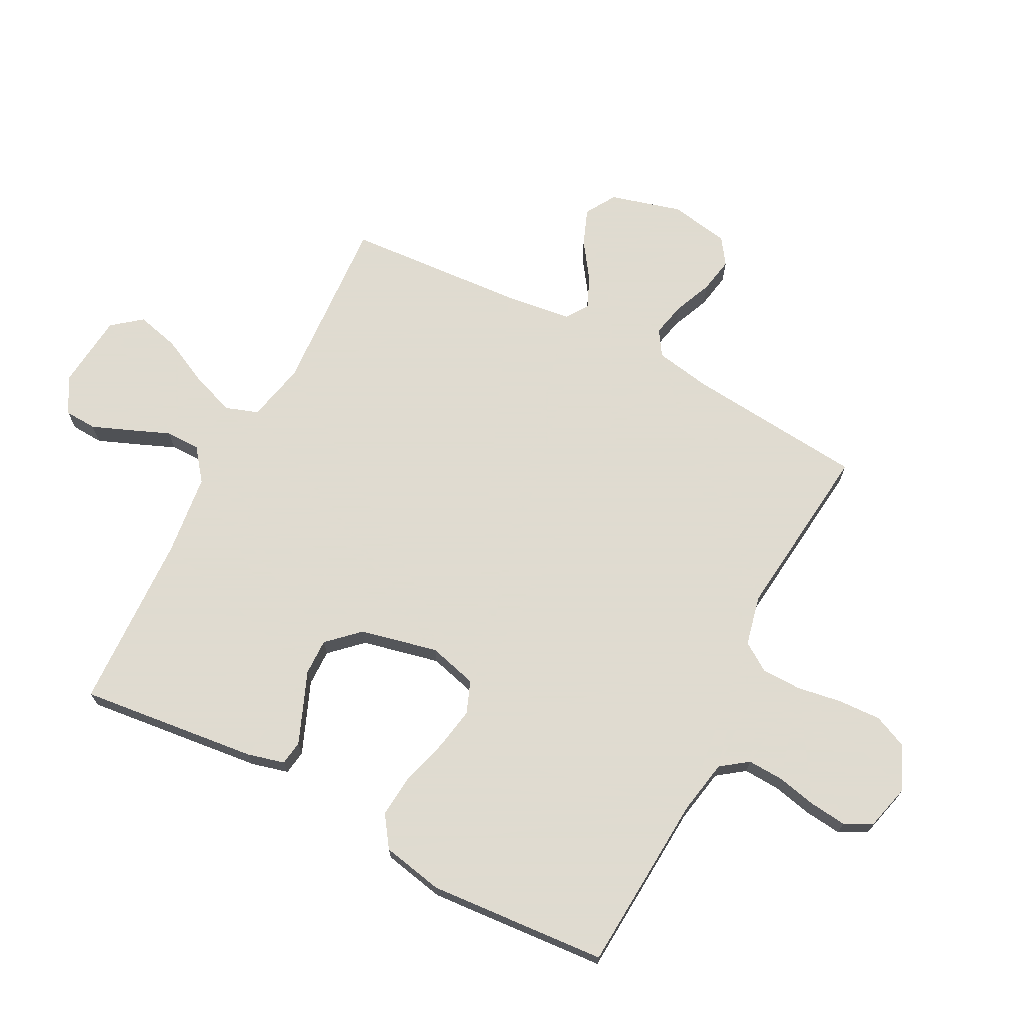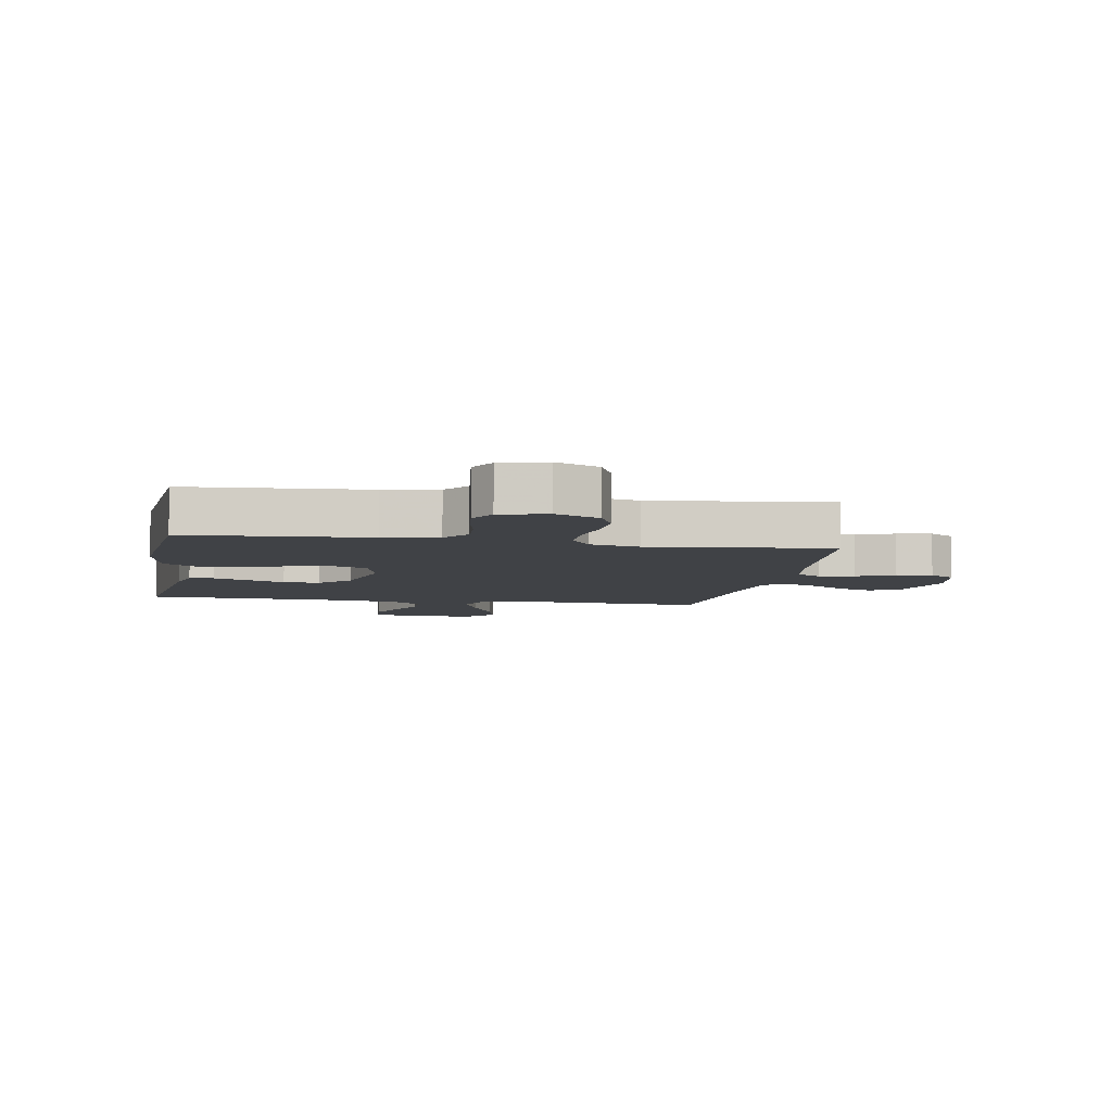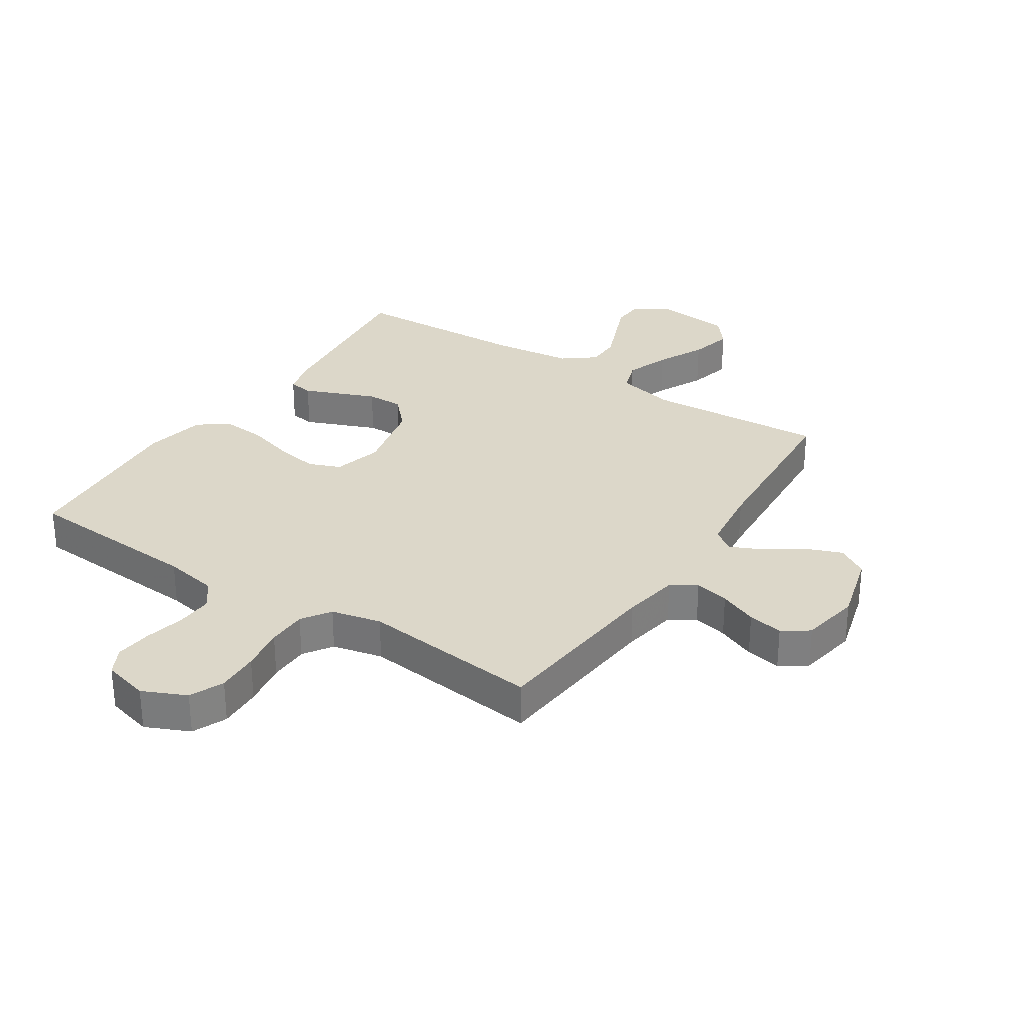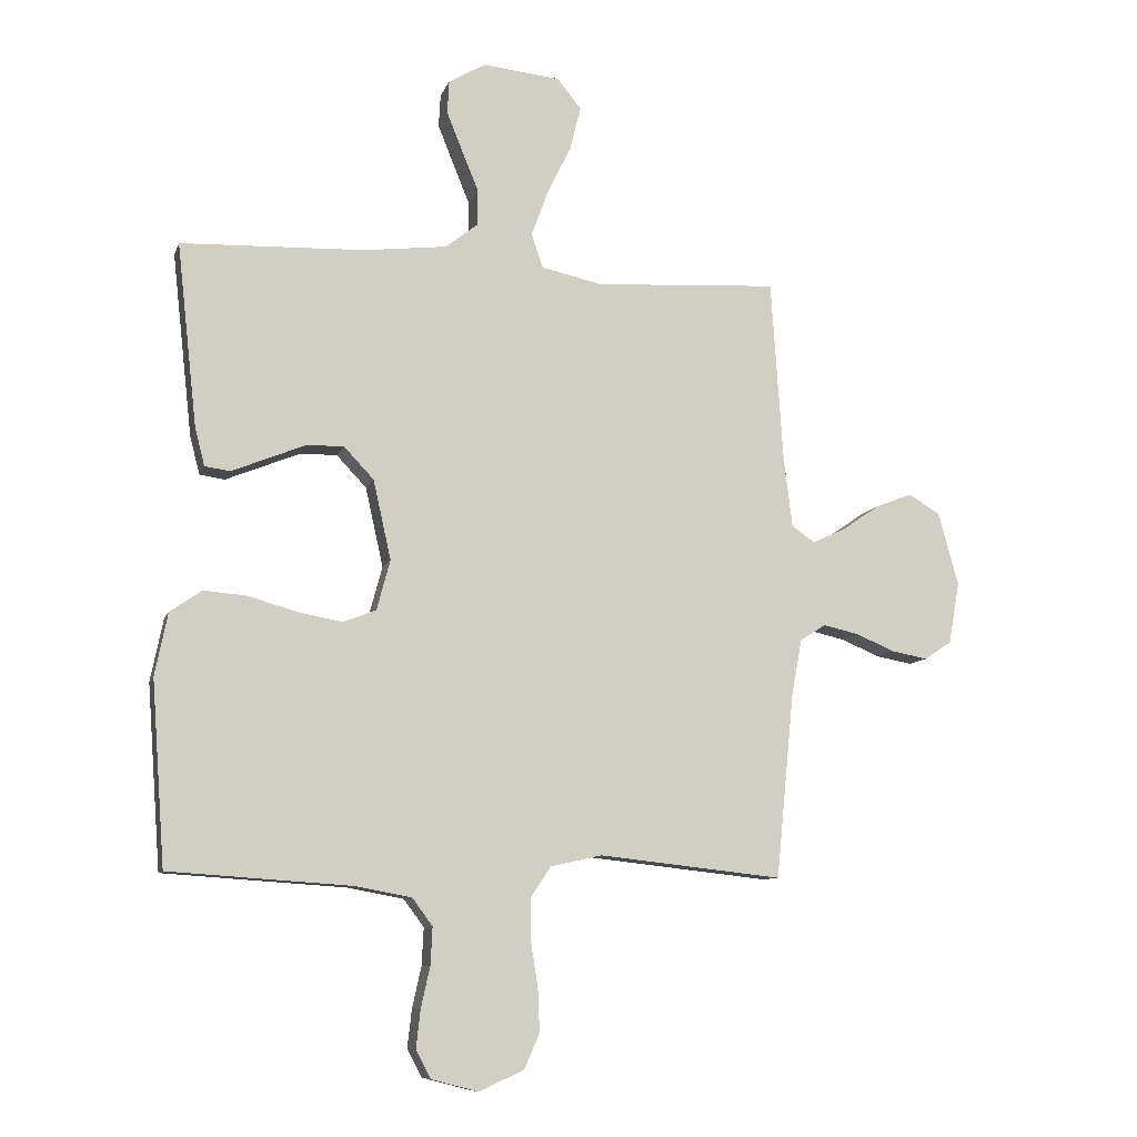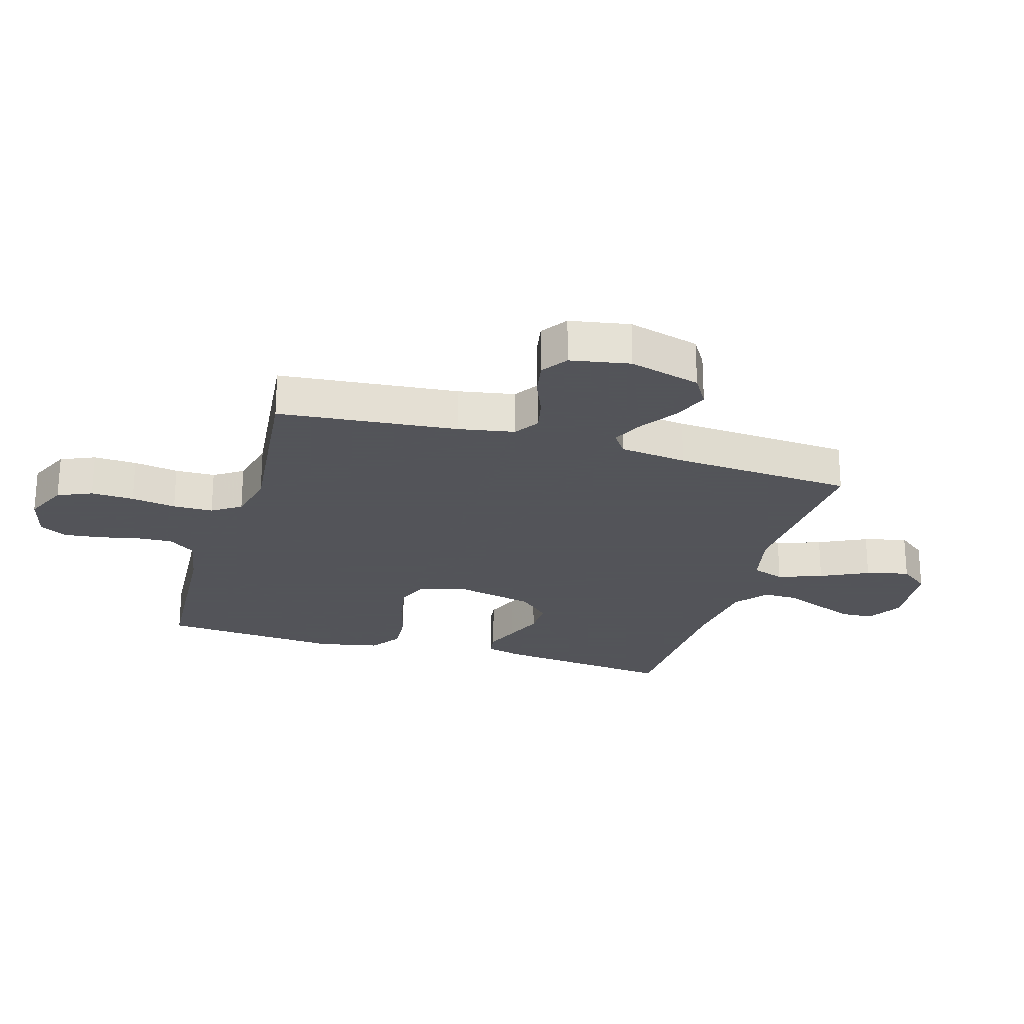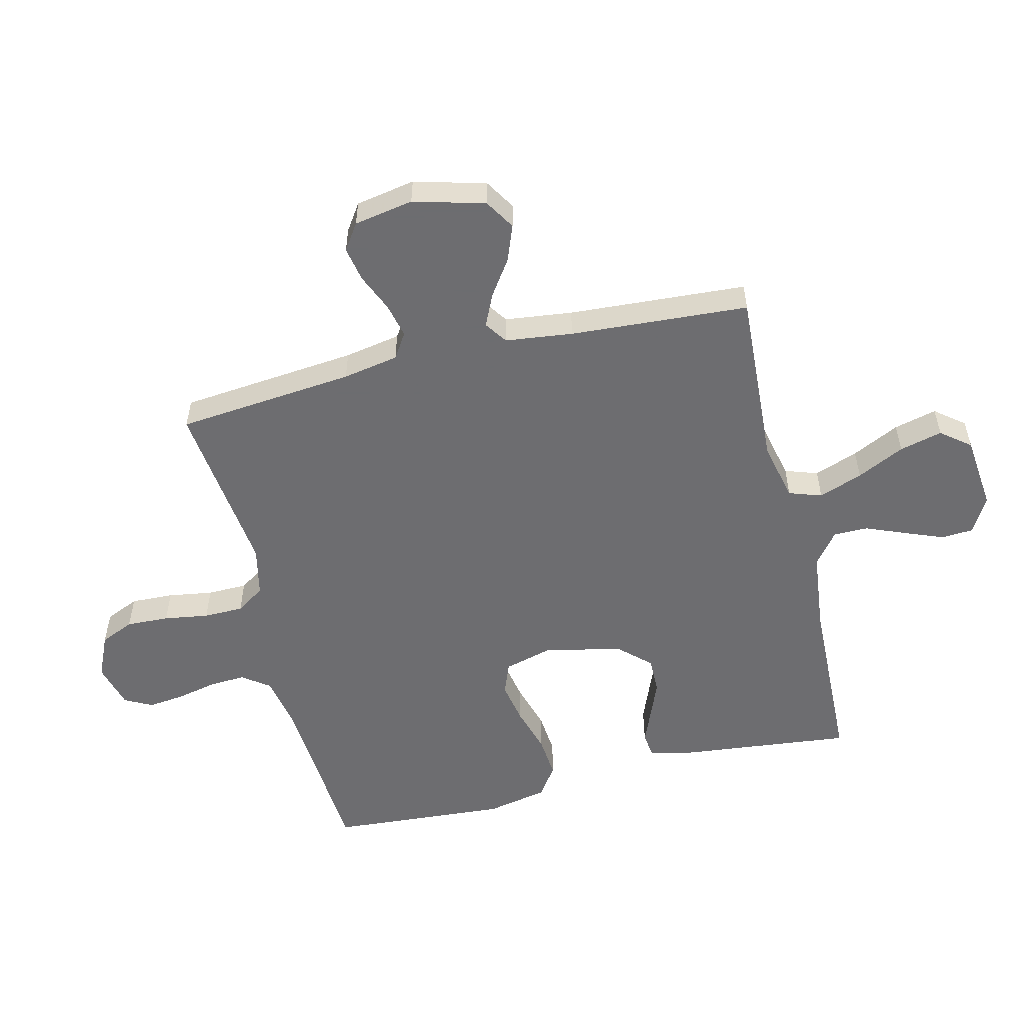
<metadata>
{"format":"obj","ext":"obj","renderer":"f3d","projection":"perspective","resolution":1024,"background":"white","views":[{"elev":70.2,"azim":117.4,"up":"+Y"},{"elev":-6.1,"azim":169.9,"up":"+Y"},{"elev":30.3,"azim":-146.9,"up":"+Y"},{"elev":-9.3,"azim":165.3,"up":"+Z"},{"elev":-23.9,"azim":-106.5,"up":"+Y"},{"elev":-54.1,"azim":-76.2,"up":"+Y"}]}
</metadata>
<code>
v -0.5 0.07 -0.5
v -0.529 0.07 -0.2
v -0.546 0.07 -0.106
v -0.588 0.07 -0.079
v -0.646 0.07 -0.092
v -0.71 0.07 -0.119
v -0.769 0.07 -0.13
v -0.813 0.07 -0.1
v -0.831 0.07 0
v -0.798 0.07 0.12
v -0.747 0.07 0.151
v -0.687 0.07 0.128
v -0.626 0.07 0.086
v -0.572 0.07 0.061
v -0.534 0.07 0.087
v -0.52 0.07 0.2
v -0.5 0.07 0.5
v -0.2 0.07 0.482
v -0.101 0.07 0.504
v -0.082 0.07 0.559
v -0.109 0.07 0.633
v -0.148 0.07 0.713
v -0.166 0.07 0.785
v -0.127 0.07 0.834
v 0 0.07 0.847
v 0.06 0.07 0.812
v 0.063 0.07 0.758
v 0.037 0.07 0.693
v 0.01 0.07 0.627
v 0.01 0.07 0.569
v 0.064 0.07 0.527
v 0.2 0.07 0.511
v 0.5 0.07 0.5
v 0.467 0.07 0.2
v 0.451 0.07 0.138
v 0.41 0.07 0.132
v 0.353 0.07 0.155
v 0.289 0.07 0.181
v 0.228 0.07 0.182
v 0.179 0.07 0.13
v 0.15 0.07 0
v 0.172 0.07 -0.082
v 0.226 0.07 -0.103
v 0.298 0.07 -0.09
v 0.377 0.07 -0.067
v 0.449 0.07 -0.061
v 0.501 0.07 -0.097
v 0.522 0.07 -0.2
v 0.5 0.07 -0.5
v 0.2 0.07 -0.52
v 0.109 0.07 -0.537
v 0.076 0.07 -0.582
v 0.079 0.07 -0.643
v 0.094 0.07 -0.71
v 0.101 0.07 -0.772
v 0.077 0.07 -0.818
v 0 0.07 -0.838
v -0.073 0.07 -0.805
v -0.098 0.07 -0.748
v -0.095 0.07 -0.676
v -0.083 0.07 -0.601
v -0.084 0.07 -0.534
v -0.116 0.07 -0.486
v -0.2 0.07 -0.467
v -0.5 0 -0.5
v -0.529 0 -0.2
v -0.546 0 -0.106
v -0.588 0 -0.079
v -0.646 0 -0.092
v -0.71 0 -0.119
v -0.769 0 -0.13
v -0.813 0 -0.1
v -0.831 0 0
v -0.798 0 0.12
v -0.747 0 0.151
v -0.687 0 0.128
v -0.626 0 0.086
v -0.572 0 0.061
v -0.534 0 0.087
v -0.52 0 0.2
v -0.5 0 0.5
v -0.2 0 0.482
v -0.101 0 0.504
v -0.082 0 0.559
v -0.109 0 0.633
v -0.148 0 0.713
v -0.166 0 0.785
v -0.127 0 0.834
v 0 0 0.847
v 0.06 0 0.812
v 0.063 0 0.758
v 0.037 0 0.693
v 0.01 0 0.627
v 0.01 0 0.569
v 0.064 0 0.527
v 0.2 0 0.511
v 0.5 0 0.5
v 0.467 0 0.2
v 0.451 0 0.138
v 0.41 0 0.132
v 0.353 0 0.155
v 0.289 0 0.181
v 0.228 0 0.182
v 0.179 0 0.13
v 0.15 0 0
v 0.172 0 -0.082
v 0.226 0 -0.103
v 0.298 0 -0.09
v 0.377 0 -0.067
v 0.449 0 -0.061
v 0.501 0 -0.097
v 0.522 0 -0.2
v 0.5 0 -0.5
v 0.2 0 -0.52
v 0.109 0 -0.537
v 0.076 0 -0.582
v 0.079 0 -0.643
v 0.094 0 -0.71
v 0.101 0 -0.772
v 0.077 0 -0.818
v 0 0 -0.838
v -0.073 0 -0.805
v -0.098 0 -0.748
v -0.095 0 -0.676
v -0.083 0 -0.601
v -0.084 0 -0.534
v -0.116 0 -0.486
v -0.2 0 -0.467
f 59 60 61
f 58 59 61
f 57 58 61
f 56 57 61
f 55 56 61
f 54 55 61
f 53 54 61
f 52 53 61 62
f 51 52 62 63
f 48 49 50
f 47 48 50
f 46 47 50
f 45 46 50
f 44 45 50
f 50 51 63
f 44 50 63
f 43 44 63
f 36 37 38
f 35 36 38
f 34 35 38
f 33 34 38
f 32 33 38
f 31 32 38 39
f 30 31 39 40
f 27 28 29
f 26 27 29
f 25 26 29
f 24 25 29
f 23 24 29
f 22 23 29
f 21 22 29
f 20 21 29 30
f 30 40 41
f 20 30 41
f 19 20 41
f 16 17 18
f 19 41 42
f 18 19 42
f 16 18 42
f 15 16 42
f 11 12 13
f 10 11 13
f 9 10 13
f 8 9 13
f 7 8 13
f 6 7 13
f 5 6 13
f 4 5 13 14
f 64 1 2
f 64 2 3
f 63 64 3
f 43 63 3
f 15 42 43
f 14 15 43
f 4 14 43
f 3 4 43
f 125 124 123
f 125 123 122
f 125 122 121
f 125 121 120
f 125 120 119
f 125 119 118
f 125 118 117
f 126 125 117 116
f 127 126 116 115
f 114 113 112
f 114 112 111
f 114 111 110
f 114 110 109
f 114 109 108
f 127 115 114
f 127 114 108
f 127 108 107
f 102 101 100
f 102 100 99
f 102 99 98
f 102 98 97
f 102 97 96
f 103 102 96 95
f 104 103 95 94
f 93 92 91
f 93 91 90
f 93 90 89
f 93 89 88
f 93 88 87
f 93 87 86
f 93 86 85
f 94 93 85 84
f 105 104 94
f 105 94 84
f 105 84 83
f 82 81 80
f 106 105 83
f 106 83 82
f 106 82 80
f 106 80 79
f 77 76 75
f 77 75 74
f 77 74 73
f 77 73 72
f 77 72 71
f 77 71 70
f 77 70 69
f 78 77 69 68
f 66 65 128
f 67 66 128
f 67 128 127
f 67 127 107
f 107 106 79
f 107 79 78
f 107 78 68
f 107 68 67
f 1 65 66 2
f 2 66 67 3
f 3 67 68 4
f 4 68 69 5
f 5 69 70 6
f 6 70 71 7
f 7 71 72 8
f 8 72 73 9
f 9 73 74 10
f 10 74 75 11
f 11 75 76 12
f 12 76 77 13
f 13 77 78 14
f 14 78 79 15
f 15 79 80 16
f 16 80 81 17
f 17 81 82 18
f 18 82 83 19
f 19 83 84 20
f 20 84 85 21
f 21 85 86 22
f 22 86 87 23
f 23 87 88 24
f 24 88 89 25
f 25 89 90 26
f 26 90 91 27
f 27 91 92 28
f 28 92 93 29
f 29 93 94 30
f 30 94 95 31
f 31 95 96 32
f 32 96 97 33
f 33 97 98 34
f 34 98 99 35
f 35 99 100 36
f 36 100 101 37
f 37 101 102 38
f 38 102 103 39
f 39 103 104 40
f 40 104 105 41
f 41 105 106 42
f 42 106 107 43
f 43 107 108 44
f 44 108 109 45
f 45 109 110 46
f 46 110 111 47
f 47 111 112 48
f 48 112 113 49
f 49 113 114 50
f 50 114 115 51
f 51 115 116 52
f 52 116 117 53
f 53 117 118 54
f 54 118 119 55
f 55 119 120 56
f 56 120 121 57
f 57 121 122 58
f 58 122 123 59
f 59 123 124 60
f 60 124 125 61
f 61 125 126 62
f 62 126 127 63
f 63 127 128 64
f 64 128 65 1

</code>
